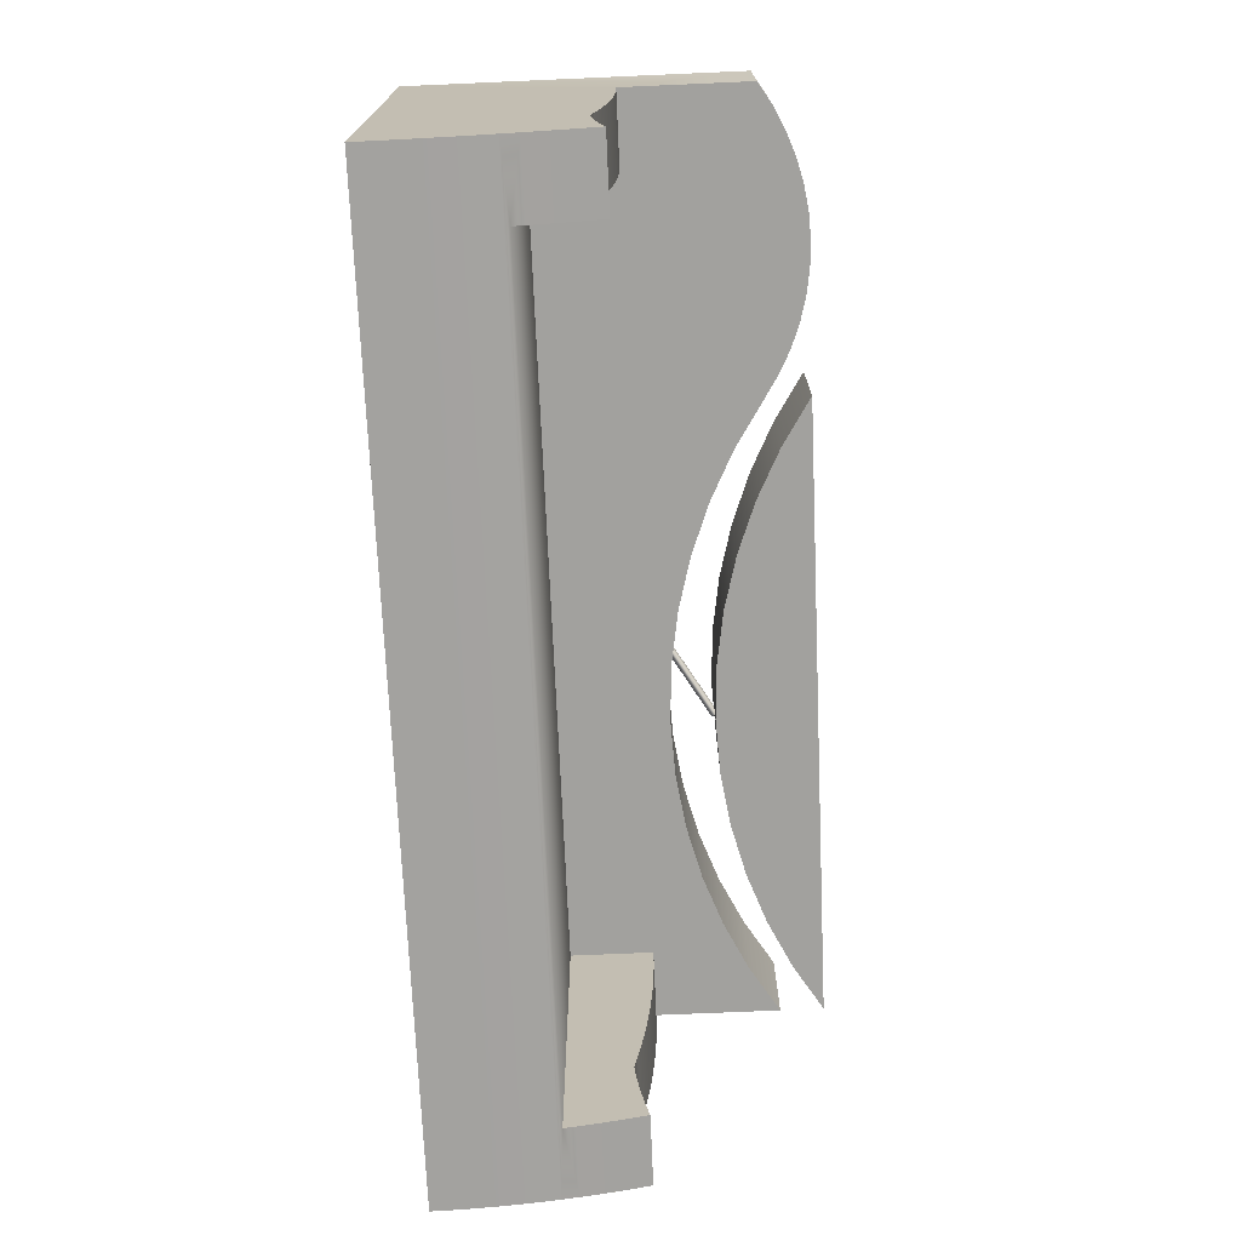
<metadata>
{"format":"obj","ext":"obj","renderer":"f3d","projection":"perspective","resolution":1024,"background":"white","views":[{"elev":-72.0,"azim":92.5,"up":"+Z"}]}
</metadata>
<code>
v -0.3978 -0.2053 0.1651
v 0.4441 -0.2053 -0.2519
v 0.4441 -0.2053 0.1651
v -0.3978 -0.2053 -0.2519
v 0.4441 -0.1901 -0.2513
v 0.4441 0.09561 0.1651
v -0.3978 -0.1901 -0.2513
v 0.4441 -0.175 -0.2504
v 0.4441 -0.1901 -0.2513
v -0.006503 0.01495 0.1651
v 0.4441 -0.01935 0.06619
v -0.3978 -0.175 -0.2505
v 0.4441 -0.175 -0.2505
v 0.4441 -0.1599 -0.2493
v 0.04318 0.02785 0.1651
v -0.05723 0.007156 0.1651
v 0.4441 -0.0193 0.04837
v 0.4441 0.09561 0.06619
v -0.3978 -0.1599 -0.2494
v 0.4441 -0.1599 -0.2494
v 0.4441 -0.1448 -0.2478
v 0.09129 0.04573 0.1651
v -0.006503 0.01495 0.06619
v -0.05723 0.007156 0.06619
v -0.1085 0.004548 0.1651
v 0.4441 -0.01955 0.03055
v 0.38 -0.0193 0.04837
v 0.4244 0.108 0.06619
v -0.3978 -0.1448 -0.2479
v 0.4441 -0.1448 -0.2479
v 0.4441 -0.1298 -0.2461
v 0.1373 0.06839 0.1651
v 0.04318 0.02785 0.06619
v -0.05723 0.007156 0.1036
v -0.1085 0.004548 0.06619
v -0.1598 0.007156 0.1651
v 0.4441 -0.0201 0.01274
v 0.38 -0.01955 0.03055
v 0.38 -0.01935 0.06619
v 0.4244 0.108 0.1651
v 0.2007 0.108 0.06619
v -0.3978 -0.1298 -0.2462
v 0.4441 -0.1298 -0.2462
v 0.4441 -0.1148 -0.244
v 0.1809 0.09561 0.1651
v 0.09129 0.04573 0.06619
v -0.05723 0.007156 0.1156
v -0.05723 0.007156 0.1277
v -0.1598 0.007156 0.06619
v -0.2105 0.01495 0.1651
v 0.4441 -0.02094 -0.005055
v 0.38 -0.0201 0.01274
v 0.38 -0.09566 0.06619
v 0.4034 0.1183 0.06619
v 0.1809 0.09561 0.06619
v 0.2216 0.1183 0.06619
v -0.3978 -0.1148 -0.2442
v 0.4441 -0.1148 -0.2442
v 0.4441 -0.09985 -0.2417
v 0.1373 0.06839 0.06619
v -0.3337 -0.01935 0.06619
v -0.2602 0.02785 0.1651
v -0.2105 0.01495 0.06619
v 0.4441 -0.02208 -0.02284
v 0.38 -0.02094 -0.005055
v 0.4034 0.1183 0.1651
v 0.2007 0.108 0.1651
v 0.2216 0.1183 0.1651
v -0.3978 -0.09982 -0.2419
v 0.4441 -0.09982 -0.2419
v 0.4441 -0.08493 -0.2391
v -0.3083 0.04573 0.1651
v -0.2602 0.02785 0.06619
v 0.4441 -0.02352 -0.0406
v 0.38 -0.02208 -0.02284
v -0.3337 -0.09566 0.06619
v 0.3815 0.1264 0.06619
v 0.2435 0.1264 0.06619
v 0.2435 0.1264 0.1651
v -0.3978 -0.08491 -0.2392
v 0.4441 -0.08491 -0.2392
v 0.4441 -0.07007 -0.2362
v -0.3543 0.06839 0.1651
v -0.3083 0.04573 0.06619
v 0.4441 -0.02525 -0.05833
v 0.38 -0.02352 -0.0406
v 0.38 -0.09566 -0.2411
v -0.3337 -0.0193 0.04837
v 0.3815 0.1264 0.1651
v -0.3978 -0.07005 -0.2363
v -0.3337 -0.09566 -0.2411
v 0.4441 -0.07005 -0.2363
v 0.38 -0.07005 -0.2363
v 0.4441 -0.05527 -0.2331
v -0.3978 0.09561 0.1651
v -0.3543 0.06839 0.06619
v 0.4441 -0.02728 -0.07603
v 0.38 -0.02525 -0.05833
v 0.38 -0.08491 -0.2392
v -0.3337 -0.01955 0.03055
v -0.3978 -0.0193 0.04837
v 0.3589 0.1323 0.06619
v 0.2661 0.1323 0.06619
v 0.2661 0.1323 0.1651
v 0.3589 0.1323 0.1651
v -0.3978 -0.05525 -0.2331
v -0.3337 -0.08491 -0.2392
v 0.4441 -0.05525 -0.2331
v 0.38 -0.05525 -0.2331
v 0.4441 -0.04053 -0.2296
v -0.3978 0.09561 0.06619
v 0.4441 -0.02961 -0.0937
v 0.38 -0.02728 -0.07603
v -0.3337 -0.0201 0.01274
v -0.3978 -0.01955 0.03055
v -0.3978 -0.01935 0.06619
v -0.3978 -0.04052 -0.2296
v -0.3337 -0.07005 -0.2363
v 0.4441 -0.04052 -0.2296
v 0.38 -0.04052 -0.2296
v 0.4441 -0.02585 -0.2259
v 0.4441 -0.03223 -0.1113
v 0.38 -0.02961 -0.0937
v -0.3337 -0.02094 -0.005055
v -0.3978 -0.0201 0.01274
v 0.3358 0.1359 0.06619
v 0.2892 0.1359 0.06619
v 0.2892 0.1359 0.1651
v 0.3358 0.1359 0.1651
v -0.3978 -0.02585 -0.2259
v -0.3337 -0.05525 -0.2331
v 0.38 -0.02585 -0.2259
v 0.4441 -0.0312 -0.1996
v 0.4441 -0.03514 -0.1289
v 0.38 -0.03223 -0.1113
v -0.3337 -0.02208 -0.02284
v -0.3978 -0.02094 -0.005055
v -0.3978 -0.0312 -0.1996
v -0.3337 -0.04052 -0.2296
v 0.4441 -0.03536 -0.1731
v 0.4441 -0.03834 -0.1464
v 0.38 -0.03514 -0.1289
v -0.3337 -0.02352 -0.0406
v -0.3978 -0.02208 -0.02284
v 0.3125 0.137 0.06619
v 0.3125 0.137 0.1651
v -0.3978 -0.03536 -0.1731
v -0.3337 -0.0312 -0.1996
v -0.3337 -0.02585 -0.2259
v 0.38 -0.0312 -0.1996
v 0.38 -0.03834 -0.1464
v -0.3337 -0.02525 -0.05833
v -0.3978 -0.02352 -0.0406
v -0.3978 -0.03834 -0.1464
v -0.3337 -0.03536 -0.1731
v -0.3337 -0.02986 -0.2062
v -0.3337 -0.03328 -0.1863
v 0.38 -0.03536 -0.1731
v -0.3337 -0.02725 -0.2193
v -0.3337 -0.02728 -0.07603
v -0.3978 -0.02525 -0.05833
v -0.3978 -0.03514 -0.1289
v -0.3337 -0.03834 -0.1464
v -0.3337 -0.03611 -0.1664
v -0.3337 -0.03106 -0.1996
v -0.3337 -0.0322 -0.193
v -0.3337 -0.02859 -0.2127
v -0.3337 -0.02961 -0.0937
v -0.3978 -0.02728 -0.07603
v -0.3978 -0.03223 -0.1113
v -0.3337 -0.03514 -0.1289
v -0.3337 -0.03429 -0.1797
v -0.3337 -0.03523 -0.1731
v -0.3337 -0.03223 -0.1113
v -0.3978 -0.02961 -0.0937
v -0.3337 -0.03692 -0.1598
v -0.3337 -0.03766 -0.1531
v -0.05723 0.04725 0.1651
v -0.1598 0.04725 0.1651
v -0.1085 0.04464 0.1651
v -0.006503 0.05504 0.1651
v -0.1085 0.04464 0.06619
v -0.05723 0.04725 0.06619
v -0.006503 0.05504 0.06619
v -0.2105 0.05504 0.1651
v -0.1598 0.04725 0.06619
v 0.04318 0.06795 0.06619
v 0.04318 0.06795 0.1651
v -0.2105 0.05504 0.06619
v -0.2602 0.06795 0.06619
v -0.2602 0.06795 0.1651
v 0.09129 0.08582 0.06619
v -0.3083 0.08582 0.06619
v -0.3083 0.08582 0.1651
v 0.09129 0.08582 0.1651
v 0.1373 0.1085 0.06619
v -0.3543 0.1085 0.06619
v -0.3543 0.1085 0.1651
v 0.1373 0.1085 0.1651
v 0.1809 0.1357 0.06619
v -0.3978 0.1357 0.06619
v -0.3978 0.1357 0.1651
v 0.1809 0.1357 0.1651
v -0.04564 0.007745 0.1188
v -0.04564 0.007745 0.1125
v -0.04524 0.007765 0.1156
v -0.04684 0.007684 0.1216
v -0.04684 0.007684 0.1096
v -0.04875 0.007586 0.1241
v -0.04875 0.007586 0.1071
v -0.05124 0.00746 0.126
v -0.05124 0.00746 0.1052
v -0.05413 0.007313 0.104
v -0.05413 0.007313 0.1272
v -0.06034 0.006997 0.1272
v -0.06034 0.006997 0.104
v -0.06323 0.00685 0.126
v -0.06323 0.00685 0.1052
v -0.06572 0.006724 0.1071
v -0.06572 0.006724 0.1241
v -0.06763 0.006626 0.1216
v -0.06763 0.006626 0.1096
v -0.06882 0.006566 0.1188
v -0.06882 0.006566 0.1125
v -0.06923 0.006545 0.1156
v -0.05509 0.00793 0.1095
v -0.05603 0.006375 0.1093
v -0.0555 0.007152 0.1092
v -0.05664 0.005651 0.1098
v -0.1145 0.04423 0.09354
v -0.114 0.04501 0.09345
v -0.05482 0.008654 0.1103
v -0.1151 0.04351 0.09407
v -0.1136 0.04579 0.09379
v -0.05729 0.005029 0.1107
v -0.1133 0.04651 0.09455
v -0.05473 0.009277 0.1114
v -0.1158 0.04289 0.095
v -0.1132 0.04713 0.09568
v -0.05794 0.004554 0.112
v -0.0548 0.009754 0.1128
v -0.1164 0.04241 0.09626
v -0.1133 0.04761 0.09709
v -0.05854 0.004254 0.1135
v -0.05503 0.01005 0.1144
v -0.117 0.04211 0.09777
v -0.1135 0.04791 0.0987
v -0.05905 0.004153 0.1152
v -0.05542 0.01016 0.1161
v -0.1176 0.04201 0.09942
v -0.1139 0.04801 0.1004
v -0.05944 0.004256 0.1168
v -0.05593 0.01006 0.1178
v -0.1179 0.04211 0.1011
v -0.1144 0.04791 0.102
v -0.05967 0.004556 0.1185
v -0.05653 0.009758 0.1193
v -0.1182 0.04241 0.1027
v -0.115 0.04761 0.1035
v -0.05974 0.005033 0.1199
v -0.05718 0.009281 0.1205
v -0.1182 0.04289 0.1041
v -0.1157 0.04714 0.1048
v -0.05964 0.005656 0.121
v -0.1181 0.04351 0.1052
v -0.05783 0.008659 0.1215
v -0.1163 0.04652 0.1057
v -0.05938 0.006381 0.1218
v -0.1169 0.04579 0.1063
v -0.05844 0.007935 0.122
v -0.1179 0.04424 0.106
v -0.05897 0.007158 0.1221
v -0.1175 0.04501 0.1064
v -0.1157 0.04501 0.0999
g mesh1_mesh1-geometry
f 1 2 3
f 2 1 4
f 5 3 2
f 6 1 3
f 1 7 4
f 7 2 4
f 3 5 8
f 9 5 2
f 2 7 9
f 1 6 10
f 3 11 6
f 7 1 12
f 5 9 13
f 5 13 8
f 9 12 13
f 3 8 14
f 12 9 7
f 10 6 15
f 1 10 16
f 3 17 11
f 6 11 18
f 12 1 19
f 8 13 20
f 19 13 12
f 8 20 14
f 13 19 20
f 3 14 21
f 15 6 22
f 15 23 10
f 10 24 16
f 1 16 25
f 3 26 17
f 27 11 17
f 11 23 18
f 28 6 18
f 19 1 29
f 14 20 30
f 29 20 19
f 14 30 21
f 20 29 30
f 3 21 31
f 22 6 32
f 22 33 15
f 23 15 33
f 24 10 23
f 16 24 34
f 16 35 25
f 36 1 25
f 3 37 26
f 38 17 26
f 11 27 39
f 17 38 27
f 23 11 24
f 18 23 33
f 6 28 40
f 18 41 28
f 29 1 42
f 21 30 43
f 42 30 29
f 21 43 31
f 3 31 44
f 32 6 45
f 32 46 22
f 33 22 46
f 35 34 24
f 16 34 47
f 48 35 16
f 49 25 35
f 50 1 36
f 25 49 36
f 3 51 37
f 52 26 37
f 26 52 38
f 27 53 39
f 39 35 11
f 38 53 27
f 24 11 35
f 18 33 46
f 54 40 28
f 45 6 40
f 18 55 41
f 28 41 56
f 42 1 57
f 30 42 43
f 31 43 58
f 31 58 44
f 3 44 59
f 45 60 32
f 46 32 60
f 34 35 47
f 16 47 48
f 47 35 48
f 61 49 35
f 62 1 50
f 36 63 50
f 63 36 49
f 3 64 51
f 65 37 51
f 37 65 52
f 52 53 38
f 53 61 39
f 61 35 39
f 18 46 60
f 40 54 66
f 28 56 54
f 45 40 67
f 18 60 55
f 55 67 41
f 41 68 56
f 57 1 69
f 57 43 42
f 43 57 58
f 44 58 70
f 44 70 59
f 3 59 71
f 60 45 55
f 61 63 49
f 72 1 62
f 50 73 62
f 73 50 63
f 3 74 64
f 75 51 64
f 51 75 65
f 65 53 52
f 61 53 76
f 77 66 54
f 67 40 66
f 54 56 78
f 67 55 45
f 68 41 67
f 79 56 68
f 69 1 80
f 69 58 57
f 58 69 70
f 59 70 81
f 59 81 71
f 3 71 82
f 61 73 63
f 83 1 72
f 62 84 72
f 84 62 73
f 3 85 74
f 86 64 74
f 64 86 75
f 75 53 65
f 87 76 53
f 76 88 61
f 66 77 89
f 54 78 77
f 67 66 68
f 56 79 78
f 68 89 79
f 80 1 90
f 91 69 80
f 69 91 70
f 87 81 70
f 71 81 92
f 71 92 82
f 81 93 92
f 3 82 94
f 61 84 73
f 1 83 95
f 72 96 83
f 96 72 84
f 3 97 85
f 98 74 85
f 74 98 86
f 86 53 75
f 76 87 91
f 53 99 87
f 76 100 88
f 101 61 88
f 102 89 77
f 68 66 89
f 77 78 103
f 104 78 79
f 79 89 105
f 90 1 106
f 90 107 80
f 91 80 107
f 70 91 87
f 81 87 99
f 82 92 108
f 93 81 99
f 109 92 93
f 82 108 94
f 92 109 108
f 3 94 110
f 61 96 84
f 83 111 95
f 111 1 95
f 111 83 96
f 3 112 97
f 113 85 97
f 85 113 98
f 98 53 86
f 107 76 91
f 99 53 93
f 76 114 100
f 115 88 100
f 61 101 116
f 88 115 101
f 89 102 105
f 77 103 102
f 78 104 103
f 79 105 104
f 106 1 117
f 106 118 90
f 107 90 118
f 93 53 109
f 94 108 119
f 120 108 109
f 94 119 110
f 108 120 119
f 3 110 121
f 61 111 96
f 116 1 111
f 3 122 112
f 123 97 112
f 97 123 113
f 113 53 98
f 76 107 118
f 76 124 114
f 125 100 114
f 100 125 115
f 101 1 116
f 111 61 116
f 115 1 101
f 126 105 102
f 102 103 127
f 128 103 104
f 104 105 129
f 117 1 130
f 117 131 106
f 118 106 131
f 109 53 120
f 110 119 121
f 132 119 120
f 119 132 121
f 3 121 133
f 3 134 122
f 135 112 122
f 112 135 123
f 123 53 113
f 76 118 131
f 76 136 124
f 137 114 124
f 114 137 125
f 125 1 115
f 105 126 129
f 102 127 126
f 103 128 127
f 104 129 128
f 130 1 138
f 130 139 117
f 131 117 139
f 120 53 132
f 132 133 121
f 3 133 140
f 3 141 134
f 142 122 134
f 122 142 135
f 135 53 123
f 76 131 139
f 76 143 136
f 144 124 136
f 124 144 137
f 137 1 125
f 145 129 126
f 126 127 145
f 146 127 128
f 128 129 146
f 138 1 147
f 148 130 138
f 139 130 149
f 132 53 150
f 133 132 150
f 150 140 133
f 3 140 141
f 151 134 141
f 134 151 142
f 142 53 135
f 76 139 149
f 76 152 143
f 153 136 143
f 136 153 144
f 144 1 137
f 129 145 146
f 127 146 145
f 147 1 154
f 155 138 147
f 156 130 148
f 138 157 148
f 130 156 149
f 150 53 158
f 140 150 158
f 158 141 140
f 141 158 151
f 151 53 142
f 76 149 159
f 76 160 152
f 161 143 152
f 143 161 153
f 153 1 144
f 154 1 162
f 163 147 154
f 157 138 155
f 147 164 155
f 76 156 148
f 165 148 156
f 76 148 157
f 148 166 157
f 156 159 149
f 158 53 151
f 76 159 167
f 76 168 160
f 169 152 160
f 152 169 161
f 161 1 153
f 162 1 170
f 171 154 162
f 164 147 163
f 154 171 163
f 76 157 155
f 172 155 157
f 76 155 164
f 155 173 164
f 76 167 156
f 148 165 166
f 159 156 167
f 76 174 168
f 175 160 168
f 160 175 169
f 169 1 161
f 170 1 175
f 174 162 170
f 162 174 171
f 163 176 164
f 76 163 171
f 155 172 173
f 76 164 176
f 76 171 174
f 170 168 174
f 168 170 175
f 175 1 169
f 176 163 177
f 76 177 163
f 76 176 177
g mesh1_mesh1-geometry
f 3 2 1
f 4 1 2
f 2 3 5
f 3 1 6
f 4 7 1
f 4 2 7
f 8 5 3
f 2 5 9
f 9 7 2
f 10 6 1
f 6 11 3
f 12 1 7
f 13 9 5
f 8 13 5
f 13 12 9
f 14 8 3
f 7 9 12
f 15 6 10
f 16 10 1
f 11 17 3
f 18 11 6
f 19 1 12
f 20 13 8
f 12 13 19
f 14 20 8
f 20 19 13
f 21 14 3
f 22 6 15
f 10 23 15
f 16 24 10
f 25 16 1
f 17 26 3
f 17 11 27
f 18 23 11
f 18 6 28
f 29 1 19
f 30 20 14
f 19 20 29
f 21 30 14
f 30 29 20
f 31 21 3
f 32 6 22
f 15 33 22
f 33 15 23
f 23 10 24
f 34 24 16
f 25 35 16
f 25 1 36
f 26 37 3
f 26 17 38
f 39 27 11
f 27 38 17
f 24 11 23
f 33 23 18
f 40 28 6
f 28 41 18
f 42 1 29
f 43 30 21
f 29 30 42
f 31 43 21
f 44 31 3
f 45 6 32
f 22 46 32
f 46 22 33
f 24 34 35
f 47 34 16
f 16 35 48
f 35 25 49
f 36 1 50
f 36 49 25
f 37 51 3
f 37 26 52
f 38 52 26
f 39 53 27
f 11 35 39
f 27 53 38
f 35 11 24
f 46 33 18
f 28 40 54
f 40 6 45
f 41 55 18
f 56 41 28
f 57 1 42
f 43 42 30
f 58 43 31
f 44 58 31
f 59 44 3
f 32 60 45
f 60 32 46
f 47 35 34
f 48 47 16
f 48 35 47
f 35 49 61
f 50 1 62
f 50 63 36
f 49 36 63
f 51 64 3
f 51 37 65
f 52 65 37
f 38 53 52
f 39 61 53
f 39 35 61
f 60 46 18
f 66 54 40
f 54 56 28
f 67 40 45
f 55 60 18
f 41 67 55
f 56 68 41
f 69 1 57
f 42 43 57
f 58 57 43
f 70 58 44
f 59 70 44
f 71 59 3
f 55 45 60
f 49 63 61
f 62 1 72
f 62 73 50
f 63 50 73
f 64 74 3
f 64 51 75
f 65 75 51
f 52 53 65
f 76 53 61
f 54 66 77
f 66 40 67
f 78 56 54
f 45 55 67
f 67 41 68
f 68 56 79
f 80 1 69
f 57 58 69
f 70 69 58
f 81 70 59
f 71 81 59
f 82 71 3
f 63 73 61
f 72 1 83
f 72 84 62
f 73 62 84
f 74 85 3
f 74 64 86
f 75 86 64
f 65 53 75
f 53 76 87
f 61 88 76
f 89 77 66
f 77 78 54
f 68 66 67
f 78 79 56
f 79 89 68
f 90 1 80
f 80 69 91
f 70 91 69
f 70 81 87
f 92 81 71
f 82 92 71
f 92 93 81
f 94 82 3
f 73 84 61
f 95 83 1
f 83 96 72
f 84 72 96
f 85 97 3
f 85 74 98
f 86 98 74
f 75 53 86
f 91 87 76
f 87 99 53
f 88 100 76
f 88 61 101
f 77 89 102
f 89 66 68
f 103 78 77
f 79 78 104
f 105 89 79
f 106 1 90
f 80 107 90
f 107 80 91
f 87 91 70
f 99 87 81
f 108 92 82
f 99 81 93
f 93 92 109
f 94 108 82
f 108 109 92
f 110 94 3
f 84 96 61
f 95 111 83
f 95 1 111
f 96 83 111
f 97 112 3
f 97 85 113
f 98 113 85
f 86 53 98
f 91 76 107
f 93 53 99
f 100 114 76
f 100 88 115
f 116 101 61
f 101 115 88
f 105 102 89
f 102 103 77
f 103 104 78
f 104 105 79
f 117 1 106
f 90 118 106
f 118 90 107
f 109 53 93
f 119 108 94
f 109 108 120
f 110 119 94
f 119 120 108
f 121 110 3
f 96 111 61
f 111 1 116
f 112 122 3
f 112 97 123
f 113 123 97
f 98 53 113
f 118 107 76
f 114 124 76
f 114 100 125
f 115 125 100
f 116 1 101
f 116 61 111
f 101 1 115
f 102 105 126
f 127 103 102
f 104 103 128
f 129 105 104
f 130 1 117
f 106 131 117
f 131 106 118
f 120 53 109
f 121 119 110
f 120 119 132
f 121 132 119
f 133 121 3
f 122 134 3
f 122 112 135
f 123 135 112
f 113 53 123
f 131 118 76
f 124 136 76
f 124 114 137
f 125 137 114
f 115 1 125
f 129 126 105
f 126 127 102
f 127 128 103
f 128 129 104
f 138 1 130
f 117 139 130
f 139 117 131
f 132 53 120
f 121 133 132
f 140 133 3
f 134 141 3
f 134 122 142
f 135 142 122
f 123 53 135
f 139 131 76
f 136 143 76
f 136 124 144
f 137 144 124
f 125 1 137
f 126 129 145
f 145 127 126
f 128 127 146
f 146 129 128
f 147 1 138
f 138 130 148
f 149 130 139
f 150 53 132
f 150 132 133
f 133 140 150
f 141 140 3
f 141 134 151
f 142 151 134
f 135 53 142
f 149 139 76
f 143 152 76
f 143 136 153
f 144 153 136
f 137 1 144
f 146 145 129
f 145 146 127
f 154 1 147
f 147 138 155
f 148 130 156
f 148 157 138
f 149 156 130
f 158 53 150
f 158 150 140
f 140 141 158
f 151 158 141
f 142 53 151
f 159 149 76
f 152 160 76
f 152 143 161
f 153 161 143
f 144 1 153
f 162 1 154
f 154 147 163
f 155 138 157
f 155 164 147
f 148 156 76
f 156 148 165
f 157 148 76
f 157 166 148
f 149 159 156
f 151 53 158
f 167 159 76
f 160 168 76
f 160 152 169
f 161 169 152
f 153 1 161
f 170 1 162
f 162 154 171
f 163 147 164
f 163 171 154
f 155 157 76
f 157 155 172
f 164 155 76
f 164 173 155
f 156 167 76
f 166 165 148
f 167 156 159
f 168 174 76
f 168 160 175
f 169 175 160
f 161 1 169
f 175 1 170
f 170 162 174
f 171 174 162
f 164 176 163
f 171 163 76
f 173 172 155
f 176 164 76
f 174 171 76
f 174 168 170
f 175 170 168
f 169 1 175
f 177 163 176
f 163 177 76
f 177 176 76
g mesh2_mesh2-geometry
f 178 179 180
f 179 178 181
f 179 182 180
f 180 183 178
f 178 184 181
f 179 181 185
f 182 179 186
f 183 180 182
f 184 178 183
f 187 181 184
f 185 181 188
f 185 186 179
f 186 183 182
f 183 189 184
f 181 187 188
f 184 190 187
f 185 188 191
f 186 185 189
f 183 186 189
f 184 189 190
f 192 188 187
f 187 190 193
f 191 188 194
f 191 189 185
f 189 191 190
f 188 192 195
f 187 193 192
f 190 194 193
f 194 188 195
f 194 190 191
f 196 195 192
f 192 193 197
f 198 193 194
f 194 195 199
f 195 196 199
f 192 197 196
f 193 198 197
f 194 199 198
f 200 199 196
f 196 197 201
f 202 197 198
f 198 199 202
f 199 200 203
f 196 201 200
f 197 202 201
f 202 199 203
f 201 203 200
f 203 201 202
g mesh2_mesh2-geometry
f 180 179 178
f 181 178 179
f 180 182 179
f 178 183 180
f 181 184 178
f 185 181 179
f 186 179 182
f 182 180 183
f 183 178 184
f 184 181 187
f 188 181 185
f 179 186 185
f 182 183 186
f 184 189 183
f 188 187 181
f 187 190 184
f 191 188 185
f 189 185 186
f 189 186 183
f 190 189 184
f 187 188 192
f 193 190 187
f 194 188 191
f 185 189 191
f 190 191 189
f 195 192 188
f 192 193 187
f 193 194 190
f 195 188 194
f 191 190 194
f 192 195 196
f 197 193 192
f 194 193 198
f 199 195 194
f 199 196 195
f 196 197 192
f 197 198 193
f 198 199 194
f 196 199 200
f 201 197 196
f 198 197 202
f 202 199 198
f 203 200 199
f 200 201 196
f 201 202 197
f 203 199 202
f 200 203 201
f 202 201 203
g mesh3_mesh3-geometry
f 204 205 206
f 205 204 207
f 205 207 208
f 208 207 209
f 208 209 210
f 210 209 211
f 210 211 212
f 212 211 213
f 213 211 214
f 213 214 48
f 213 48 34
f 34 48 215
f 34 215 216
f 216 215 217
f 216 217 218
f 218 217 219
f 219 217 220
f 219 220 221
f 219 221 222
f 222 221 223
f 222 223 224
f 224 223 225
g mesh3_mesh3-geometry
f 206 205 204
f 207 204 205
f 208 207 205
f 209 207 208
f 210 209 208
f 211 209 210
f 212 211 210
f 213 211 212
f 214 211 213
f 48 214 213
f 34 48 213
f 215 48 34
f 216 215 34
f 217 215 216
f 218 217 216
f 219 217 218
f 220 217 219
f 221 220 219
f 222 221 219
f 223 221 222
f 224 223 222
f 225 223 224
g mesh4_mesh4-geometry
f 226 227 228
f 227 226 229
f 230 228 227
f 231 226 228
f 229 226 232
f 233 227 229
f 228 230 231
f 227 233 230
f 226 231 234
f 234 232 226
f 229 232 235
f 235 233 229
f 230 234 231
f 234 230 233
f 232 234 236
f 235 232 237
f 233 235 238
f 234 233 236
f 239 232 236
f 232 239 237
f 235 237 240
f 240 238 235
f 236 233 238
f 236 238 239
f 239 241 237
f 240 237 241
f 238 240 242
f 239 238 242
f 241 239 243
f 240 241 244
f 244 242 240
f 239 242 243
f 243 245 241
f 244 241 245
f 242 244 246
f 243 242 246
f 245 243 247
f 244 245 248
f 248 246 244
f 243 246 247
f 247 249 245
f 248 245 249
f 246 248 250
f 247 246 250
f 249 247 251
f 248 249 252
f 252 250 248
f 247 250 251
f 251 253 249
f 252 249 253
f 250 252 254
f 251 250 254
f 253 251 255
f 252 253 256
f 256 254 252
f 251 254 255
f 255 257 253
f 256 253 257
f 254 256 258
f 255 254 258
f 257 255 259
f 256 257 260
f 260 258 256
f 255 258 259
f 259 261 257
f 260 257 261
f 258 260 262
f 259 258 262
f 261 259 263
f 260 261 264
f 260 265 262
f 259 262 263
f 263 266 261
f 264 261 266
f 265 260 264
f 263 262 265
f 266 263 267
f 264 266 268
f 268 265 264
f 263 265 267
f 269 266 267
f 268 266 270
f 265 268 271
f 267 265 271
f 266 269 270
f 267 271 269
f 268 270 272
f 272 271 268
f 273 270 269
f 269 271 273
f 270 273 272
f 271 272 273
g mesh4_mesh4-geometry
f 228 227 226
f 229 226 227
f 227 228 230
f 228 226 231
f 232 226 229
f 229 227 233
f 231 230 228
f 230 233 227
f 234 231 226
f 226 232 234
f 235 232 229
f 229 233 235
f 231 234 230
f 233 230 234
f 236 234 232
f 237 232 235
f 238 235 233
f 236 233 234
f 236 232 239
f 237 239 232
f 240 237 235
f 235 238 240
f 238 233 236
f 239 238 236
f 237 241 239
f 241 237 240
f 242 240 238
f 242 238 239
f 243 239 241
f 244 241 240
f 240 242 244
f 243 242 239
f 241 245 243
f 245 241 244
f 246 244 242
f 246 242 243
f 247 243 245
f 248 245 244
f 244 246 248
f 247 246 243
f 245 249 247
f 249 245 248
f 250 248 246
f 250 246 247
f 251 247 249
f 252 249 248
f 248 250 252
f 251 250 247
f 249 253 251
f 253 249 252
f 254 252 250
f 254 250 251
f 255 251 253
f 256 253 252
f 252 254 256
f 255 254 251
f 253 257 255
f 257 253 256
f 258 256 254
f 258 254 255
f 259 255 257
f 260 257 256
f 256 258 260
f 259 258 255
f 257 261 259
f 261 257 260
f 262 260 258
f 262 258 259
f 263 259 261
f 264 261 260
f 262 265 260
f 263 262 259
f 261 266 263
f 266 261 264
f 264 260 265
f 265 262 263
f 267 263 266
f 268 266 264
f 264 265 268
f 267 265 263
f 267 266 269
f 270 266 268
f 271 268 265
f 271 265 267
f 270 269 266
f 269 271 267
f 272 270 268
f 268 271 272
f 269 270 273
f 273 271 269
f 272 273 270
f 273 272 271
g mesh5_mesh5-geometry
l 47 274

</code>
